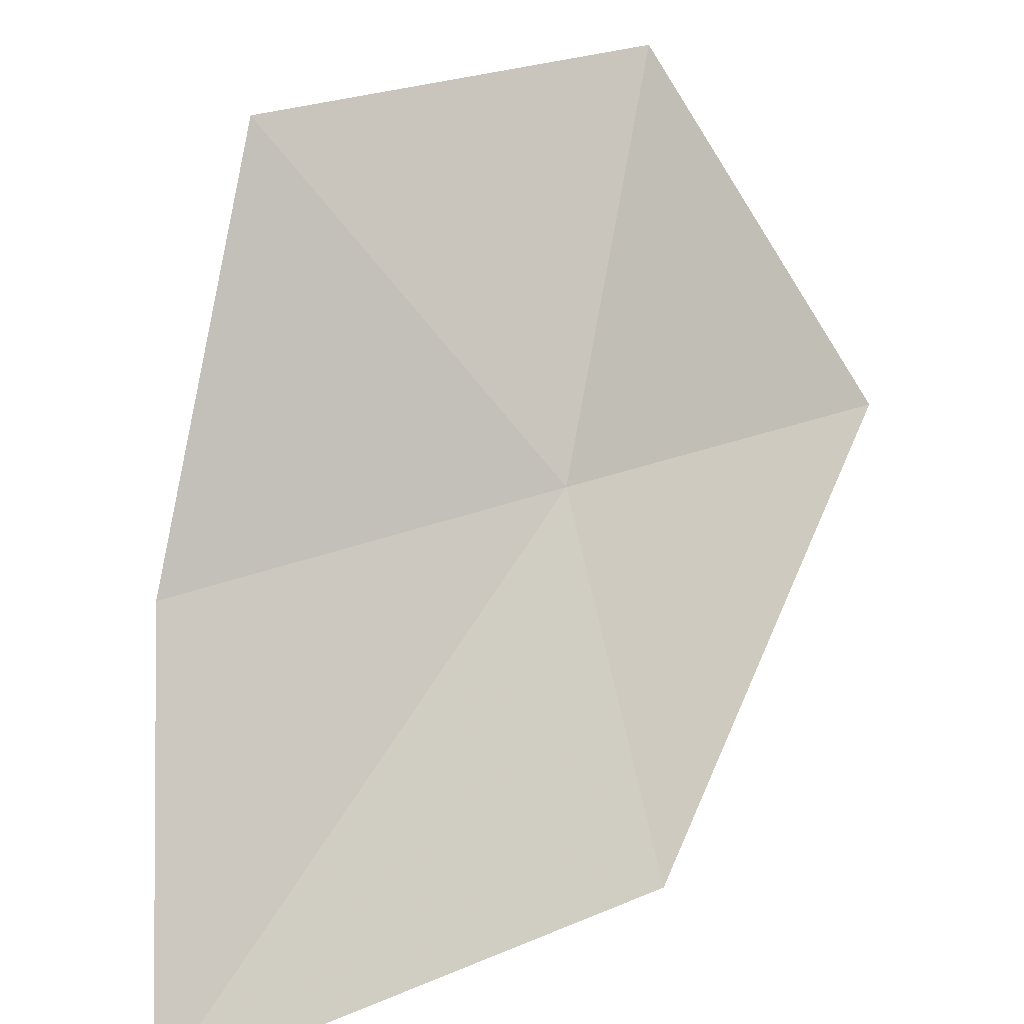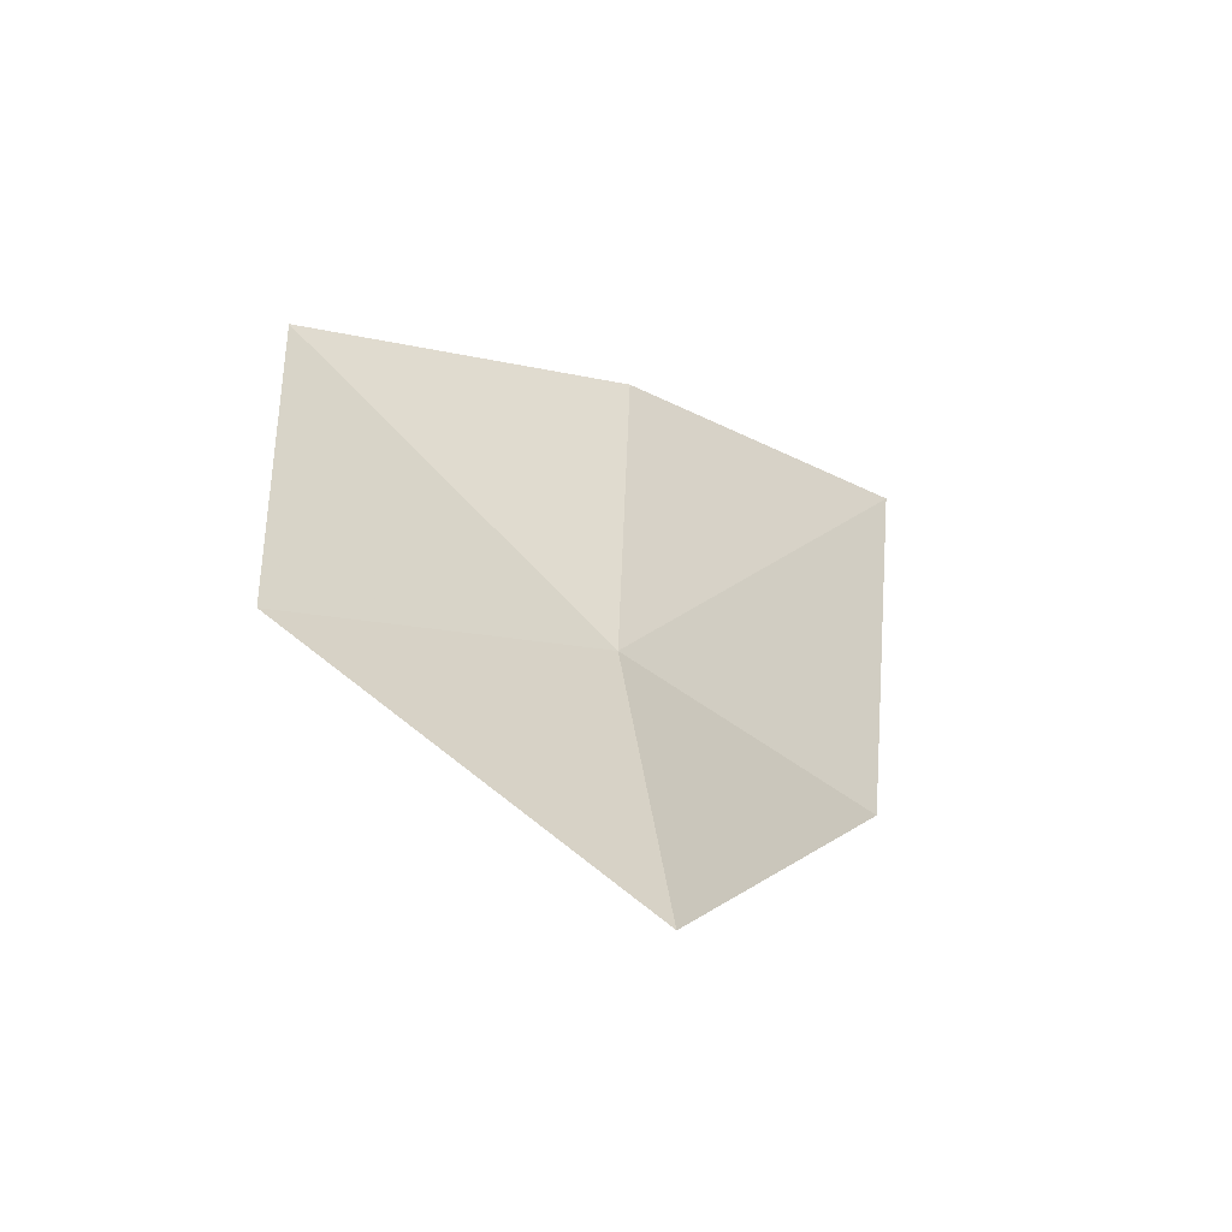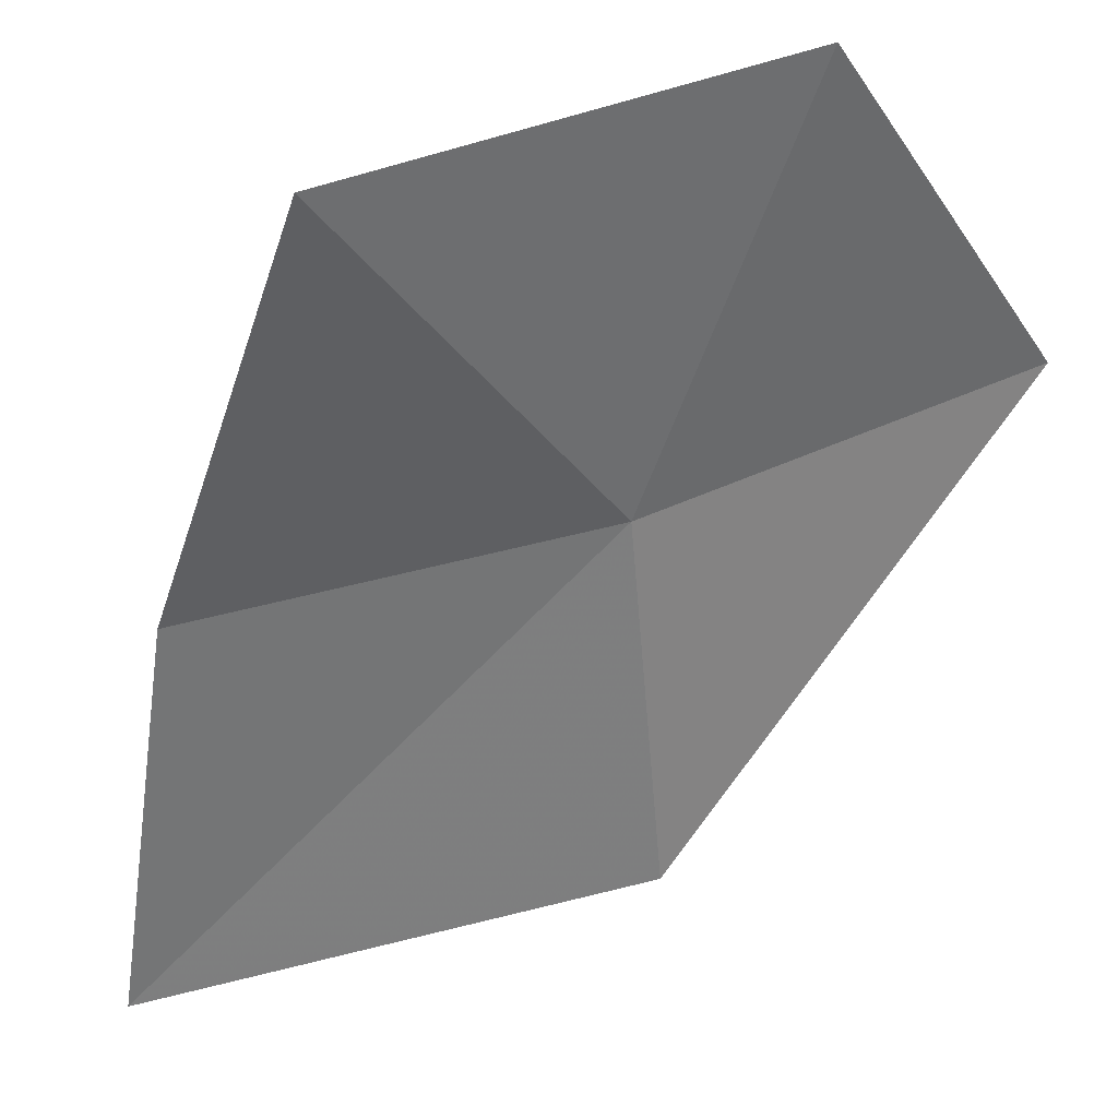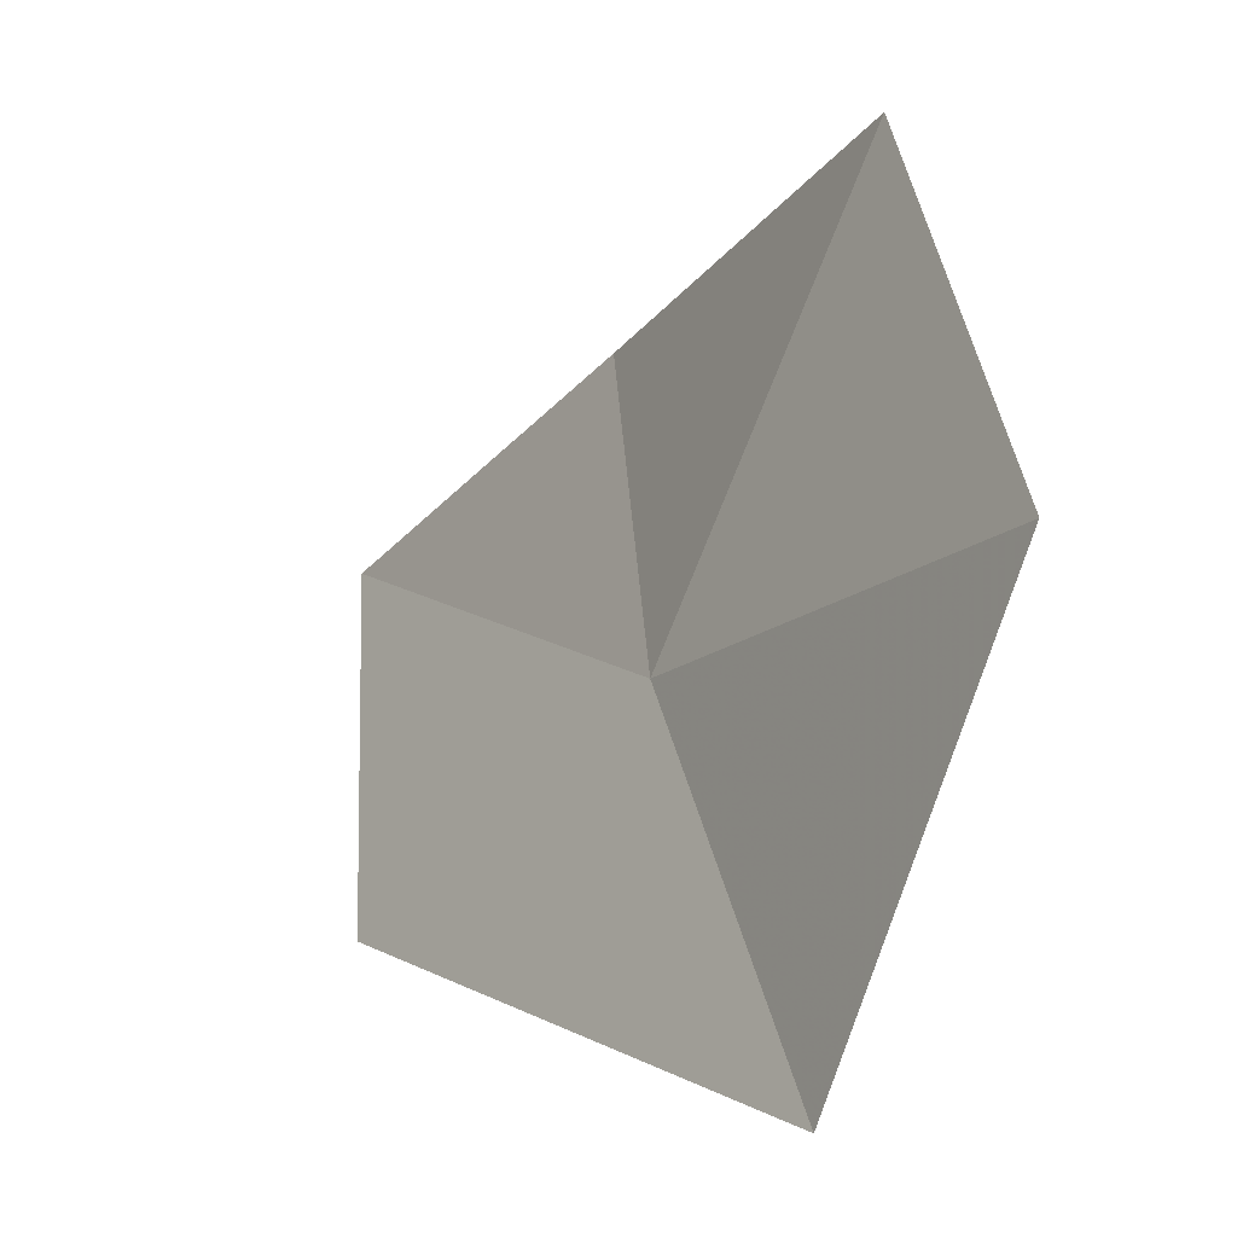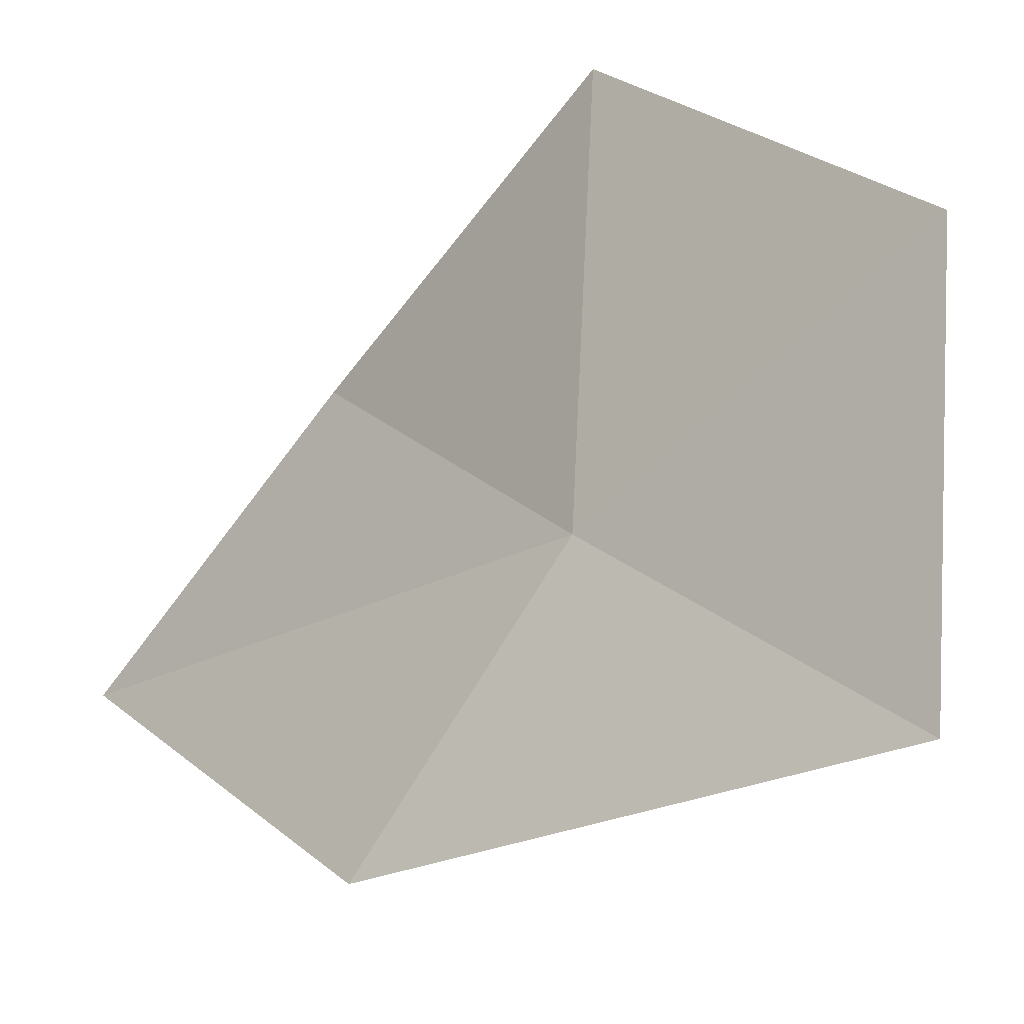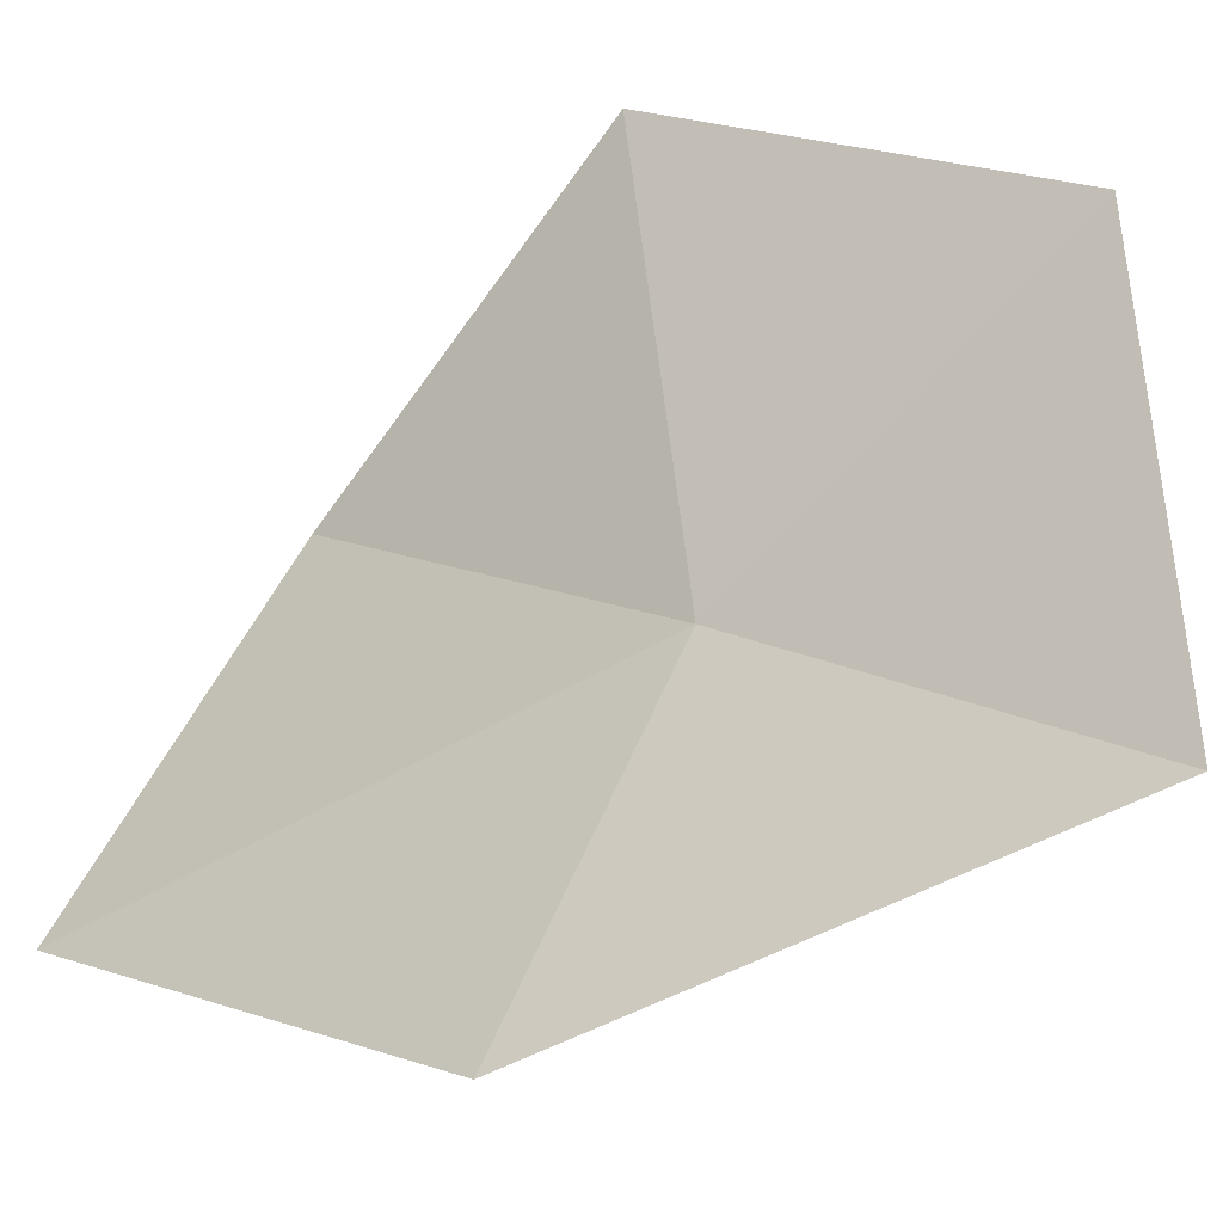
<metadata>
{"format":"obj","ext":"obj","renderer":"f3d","projection":"perspective","resolution":1024,"background":"white","views":[{"elev":29.6,"azim":-123.2,"up":"+Z"},{"elev":-51.0,"azim":83.6,"up":"+Y"},{"elev":69.3,"azim":-108.8,"up":"+Z"},{"elev":42.4,"azim":-9.5,"up":"+Z"},{"elev":26.8,"azim":-41.0,"up":"+Z"},{"elev":18.7,"azim":-56.2,"up":"+Z"}]}
</metadata>
<code>
v 0.9586 1.042 23.36
v 0.7857 1.571 23.02
v 0.9976 1.439 23.35
v 0.7329 1.086 23.07
v 0.9976 0.6471 23.32
v 1.16 1.241 23.7
v 1.16 0.8139 23.68
f 1 3 2
f 1 2 4
f 1 6 3
f 1 7 6
f 1 5 7
f 1 4 5

</code>
